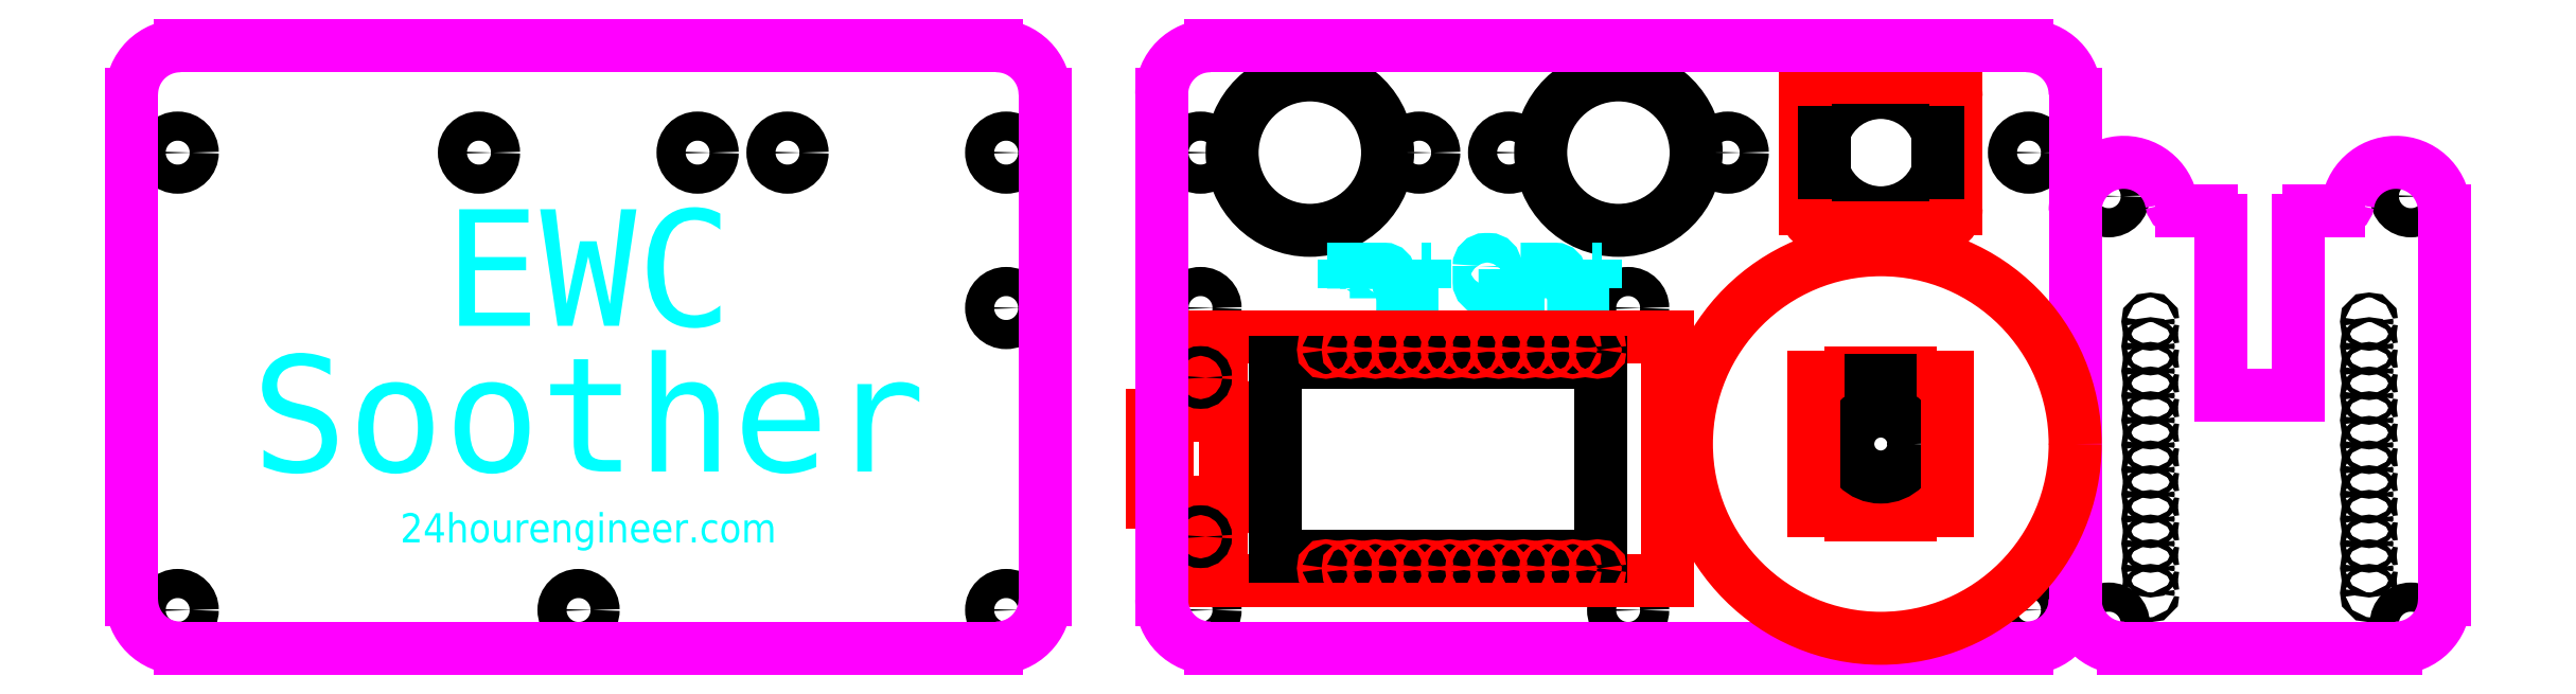
<metadata>
{"format":"dxf","ext":"dxf","renderer":"ezdxf+matplotlib","layout":"modelspace","background":"white","min_lineweight":24,"dpi":150}
</metadata>
<code>
0
SECTION
2
ENTITIES
0
ARC
8
cut
10
80
20
0
30
0
40
6.2
50
199.3
51
340.7
0
LINE
8
construction
10
86.9
20
-23.1
30
0
11
73.1
21
-23.1
31
0
0
ARC
8
cut
10
80
20
0
30
0
40
6.2
50
19.34
51
160.7
0
LINE
8
construction
10
74.25
20
-7.75
30
0
11
85.75
21
-7.75
31
0
0
LINE
8
construction
10
72.25
20
-5.75
30
0
11
72.25
21
5.75
31
0
0
LINE
8
construction
10
86.9
20
-36.9
30
0
11
73.1
21
-36.9
31
0
0
LINE
8
construction
10
87.75
20
-5.75
30
0
11
87.75
21
5.75
31
0
0
CIRCLE
8
cut
10
21.25
20
0
30
0
40
8
0
LINE
8
construction
10
74.25
20
7.75
30
0
11
85.75
21
7.75
31
0
0
CIRCLE
8
cut
10
53
20
0
30
0
40
8
0
ARC
8
construction
10
85.75
20
5.75
30
0
40
2
50
0
51
90
0
ARC
8
construction
10
85.75
20
-5.75
30
0
40
2
50
270
51
0
0
ARC
8
construction
10
74.25
20
-5.75
30
0
40
2
50
180
51
270
0
ARC
8
construction
10
74.25
20
5.75
30
0
40
2
50
90
51
180
0
LINE
8
construction
10
79.5
20
-23.1
30
0
11
79.5
21
-22.7
31
0
0
LINE
8
cut
10
74.15
20
2.054
30
0
11
74.15
21
-2.054
31
0
0
CIRCLE
8
cut
10
32.5
20
0
30
0
40
1.5
0
CIRCLE
8
cut
10
-32.5
20
-3.6e-15
30
0
40
1.5
0
LINE
8
cut
10
85.85
20
2.054
30
0
11
85.85
21
-2.054
31
0
0
CIRCLE
8
cut
10
64.25
20
0
30
0
40
1.5
0
CIRCLE
8
cut
10
-64.25
20
-4.44e-14
30
0
40
1.5
0
CIRCLE
8
cut
10
95.25
20
-47.09
30
0
40
1.5
0
CIRCLE
8
cut
10
-95.25
20
-47.09
30
0
40
1.5
0
CIRCLE
8
cut
10
10
20
0
30
0
40
1.5
0
CIRCLE
8
cut
10
-10
20
-3.6e-15
30
0
40
1.5
0
CIRCLE
8
cut
10
95.25
20
-4.974e-13
30
0
40
1.5
0
CIRCLE
8
cut
10
-95.25
20
-4.761e-13
30
0
40
1.5
0
LINE
8
construction
10
76.94
20
-23.1
30
0
11
76.94
21
-22.7
31
0
0
CIRCLE
8
cut
10
41.75
20
0
30
0
40
1.5
0
CIRCLE
8
cut
10
-41.75
20
1.8e-15
30
0
40
1.5
0
CIRCLE
8
cut
10
10
20
-16
30
0
40
1.5
0
CIRCLE
8
cut
10
-10
20
-16
30
0
40
1.5
0
CIRCLE
8
cut
10
54
20
-16
30
0
40
1.5
0
CIRCLE
8
cut
10
10
20
-47.09
30
0
40
1.5
0
CIRCLE
8
cut
10
-10
20
-47.09
30
0
40
1.5
0
CIRCLE
8
cut
10
54
20
-47.09
30
0
40
1.5
0
CIRCLE
8
cut
10
-54
20
-47.09
30
0
40
1.5
0
CIRCLE
8
cut
10
134.5
20
-4.49
30
0
40
1.5
0
CIRCLE
8
cut
10
134.5
20
-48.49
30
0
40
1.5
0
CIRCLE
8
cut
10
103.5
20
-4.49
30
0
40
1.5
0
CIRCLE
8
cut
10
103.5
20
-48.49
30
0
40
1.5
0
LINE
8
construction
10
76.94
20
-36.9
30
0
11
76.94
21
-37.3
31
0
0
LINE
8
construction
10
76.94
20
-36.9
30
0
11
76.94
21
-36.5
31
0
0
LINE
8
construction
10
82.06
20
-23.1
30
0
11
82.06
21
-22.7
31
0
0
LINE
8
construction
10
82.06
20
-36.9
30
0
11
82.06
21
-37.3
31
0
0
LINE
8
construction
10
82.06
20
-36.9
30
0
11
82.06
21
-36.5
31
0
0
LINE
8
construction
10
79.5
20
-22.7
30
0
11
80.5
21
-22.7
31
0
0
LINE
8
construction
10
76.94
20
-22.7
30
0
11
77.94
21
-22.7
31
0
0
LINE
8
construction
10
76.94
20
-37.3
30
0
11
77.94
21
-37.3
31
0
0
LINE
8
construction
10
76.94
20
-36.5
30
0
11
77.94
21
-36.5
31
0
0
LINE
8
construction
10
82.06
20
-22.7
30
0
11
83.06
21
-22.7
31
0
0
LINE
8
construction
10
82.06
20
-37.3
30
0
11
83.06
21
-37.3
31
0
0
LINE
8
construction
10
82.06
20
-36.5
30
0
11
83.06
21
-36.5
31
0
0
LINE
8
construction
10
80.5
20
-22.7
30
0
11
80.5
21
-23.1
31
0
0
LINE
8
construction
10
77.94
20
-22.7
30
0
11
77.94
21
-23.1
31
0
0
LINE
8
construction
10
77.94
20
-37.3
30
0
11
77.94
21
-36.9
31
0
0
LINE
8
construction
10
77.94
20
-36.5
30
0
11
77.94
21
-36.9
31
0
0
LINE
8
construction
10
83.06
20
-22.7
30
0
11
83.06
21
-23.1
31
0
0
LINE
8
construction
10
83.06
20
-37.3
30
0
11
83.06
21
-36.9
31
0
0
LINE
8
construction
10
83.06
20
-36.5
30
0
11
83.06
21
-36.9
31
0
0
CIRCLE
8
cut
10
80
20
-30
30
0
40
3.4
0
LINE
8
cut
10
79
20
-24.2
30
0
11
81
21
-24.2
31
0
0
LINE
8
cut
10
81
20
-24.2
30
0
11
81
21
-23.4
31
0
0
LINE
8
cut
10
81
20
-23.4
30
0
11
79
21
-23.4
31
0
0
LINE
8
cut
10
79
20
-23.4
30
0
11
79
21
-24.2
31
0
0
LINE
8
construction
10
73.1
20
-23.1
30
0
11
73.1
21
-36.9
31
0
0
LINE
8
construction
10
86.9
20
-36.9
30
0
11
86.9
21
-23.1
31
0
0
LWPOLYLINE
8
text
90
        2
70
   128
43
0
10
24.75
20
-11
10
24.75
20
-14
0
LWPOLYLINE
8
text
90
        5
70
   128
43
0
10
25.75
20
-14
10
25.75
20
-12
10
26.58
20
-12
42
-0.4142
10
27.08
20
-12.5
10
27.08
20
-14
0
LWPOLYLINE
8
text
90
        7
70
   128
43
0
10
28.08
20
-14
10
28.92
20
-14
42
0.4142
10
29.42
20
-13.5
10
29.42
20
-12.5
42
0.4142
10
28.92
20
-12
10
28.08
20
-12
10
28.08
20
-15
0
LWPOLYLINE
8
text
90
        5
70
   128
43
0
10
30.42
20
-12
10
30.42
20
-13.5
42
0.4142
10
30.92
20
-14
10
31.75
20
-14
10
31.75
20
-12
0
LWPOLYLINE
8
text
90
        2
70
   128
43
0
10
32.75
20
-12
10
33.75
20
-12
0
LWPOLYLINE
8
text
90
        2
70
   128
43
0
10
33.08
20
-11
10
33.08
20
-14
0
LWPOLYLINE
8
text
90
        8
70
   129
43
0
10
38.67
20
-11.67
42
-0.4142
10
39.33
20
-11
10
39.67
20
-11
42
-0.4142
10
40.33
20
-11.67
10
40.33
20
-13.33
42
-0.4142
10
39.67
20
-14
10
39.33
20
-14
42
-0.4142
10
38.67
20
-13.33
0
LWPOLYLINE
8
text
90
        5
70
   128
43
0
10
41.33
20
-12
10
41.33
20
-13.5
42
0.4142
10
41.83
20
-14
10
42.67
20
-14
10
42.67
20
-12
0
LWPOLYLINE
8
text
90
        2
70
   128
43
0
10
43.67
20
-12
10
44.67
20
-12
0
LWPOLYLINE
8
text
90
        2
70
   128
43
0
10
44
20
-11
10
44
20
-14
0
LWPOLYLINE
8
text
90
        7
70
   128
43
0
10
45.67
20
-14
10
46.5
20
-14
42
0.4142
10
47
20
-13.5
10
47
20
-12.5
42
0.4142
10
46.5
20
-12
10
45.67
20
-12
10
45.67
20
-15
0
LWPOLYLINE
8
text
90
        5
70
   128
43
0
10
48
20
-12
10
48
20
-13.5
42
0.4142
10
48.5
20
-14
10
49.33
20
-14
10
49.33
20
-12
0
LWPOLYLINE
8
text
90
        2
70
   128
43
0
10
50.33
20
-12
10
51.33
20
-12
0
LWPOLYLINE
8
text
90
        2
70
   128
43
0
10
50.67
20
-11
10
50.67
20
-14
0
MTEXT
8
text
10
-53
20
-39
30
0
40
3
41
0
46
0
71
     5
72
     1
1
24hourengineer.com
7
textstyle11
73
     1
44
1
0
LINE
8
construction
10
58
20
-19
30
0
11
58
21
-44.09
31
0
0
LINE
8
construction
10
58
20
-44.09
30
0
11
6.51
21
-44.09
31
0
0
LINE
8
construction
10
6.51
20
-44.09
30
0
11
6.51
21
-19
31
0
0
LINE
8
construction
10
6.51
20
-19
30
0
11
58
21
-19
31
0
0
LINE
8
construction
10
5.06
20
-36.05
30
0
11
5.06
21
-27.04
31
0
0
LINE
8
construction
10
5.06
20
-36.05
30
0
11
12.56
21
-36.05
31
0
0
LINE
8
construction
10
12.56
20
-36.05
30
0
11
12.56
21
-27.05
31
0
0
LINE
8
construction
10
12.56
20
-27.05
30
0
11
5.06
21
-27.04
31
0
0
LINE
8
construction
10
12.11
20
-21.5
30
0
11
7.91
21
-21.5
31
0
0
LINE
8
construction
10
12.11
20
-37.89
30
0
11
7.91
21
-37.89
31
0
0
LINE
8
construction
10
7.91
20
-21.5
30
0
11
7.91
21
-24.8
31
0
0
LINE
8
construction
10
7.91
20
-37.89
30
0
11
7.91
21
-41.19
31
0
0
LINE
8
construction
10
7.91
20
-24.8
30
0
11
12.11
21
-24.8
31
0
0
LINE
8
construction
10
7.91
20
-41.19
30
0
11
12.11
21
-41.19
31
0
0
LINE
8
construction
10
12.11
20
-24.8
30
0
11
12.11
21
-21.5
31
0
0
LINE
8
construction
10
12.11
20
-41.19
30
0
11
12.11
21
-37.89
31
0
0
LINE
8
construction
10
12.11
20
-37.89
30
0
11
7.91
21
-41.19
31
0
0
LINE
8
construction
10
12.11
20
-24.8
30
0
11
7.91
21
-21.5
31
0
0
CIRCLE
8
cut
10
10.01
20
-39.54
30
0
40
0.5
0
CIRCLE
8
cut
10
10.01
20
-23.15
30
0
40
0.5
0
LINE
8
cut
10
51.2
20
-21.54
30
0
11
17.7
21
-21.54
31
0
0
LINE
8
cut
10
17.7
20
-21.54
30
0
11
17.7
21
-41.55
31
0
0
LINE
8
cut
10
17.7
20
-41.55
30
0
11
51.2
21
-41.55
31
0
0
LINE
8
cut
10
51.2
20
-41.55
30
0
11
51.2
21
-21.54
31
0
0
CIRCLE
8
construction
10
50.85
20
-42.8
30
0
40
0.25
0
CIRCLE
8
construction
10
48.31
20
-42.8
30
0
40
0.25
0
CIRCLE
8
construction
10
45.77
20
-42.8
30
0
40
0.25
0
CIRCLE
8
construction
10
43.23
20
-42.8
30
0
40
0.25
0
CIRCLE
8
construction
10
40.69
20
-42.8
30
0
40
0.25
0
CIRCLE
8
construction
10
38.15
20
-42.8
30
0
40
0.25
0
CIRCLE
8
construction
10
35.61
20
-42.8
30
0
40
0.25
0
CIRCLE
8
construction
10
33.07
20
-42.8
30
0
40
0.25
0
CIRCLE
8
construction
10
30.53
20
-42.79
30
0
40
0.25
0
CIRCLE
8
construction
10
27.99
20
-42.79
30
0
40
0.25
0
CIRCLE
8
construction
10
25.45
20
-42.8
30
0
40
0.25
0
CIRCLE
8
construction
10
22.91
20
-42.79
30
0
40
0.25
0
CIRCLE
8
construction
10
30.53
20
-20.29
30
0
40
0.25
0
CIRCLE
8
construction
10
22.91
20
-20.29
30
0
40
0.25
0
CIRCLE
8
construction
10
25.45
20
-20.3
30
0
40
0.25
0
CIRCLE
8
construction
10
48.31
20
-20.29
30
0
40
0.25
0
CIRCLE
8
construction
10
50.85
20
-20.29
30
0
40
0.25
0
CIRCLE
8
construction
10
43.23
20
-20.3
30
0
40
0.25
0
CIRCLE
8
construction
10
45.77
20
-20.3
30
0
40
0.25
0
CIRCLE
8
construction
10
38.15
20
-20.29
30
0
40
0.25
0
CIRCLE
8
construction
10
40.69
20
-20.29
30
0
40
0.25
0
CIRCLE
8
construction
10
33.07
20
-20.3
30
0
40
0.25
0
CIRCLE
8
construction
10
35.61
20
-20.29
30
0
40
0.25
0
CIRCLE
8
construction
10
27.99
20
-20.29
30
0
40
0.25
0
CIRCLE
8
cut
10
107.7
20
-45.34
30
0
40
0.25
0
CIRCLE
8
cut
10
107.7
20
-42.8
30
0
40
0.25
0
CIRCLE
8
cut
10
107.8
20
-40.26
30
0
40
0.25
0
CIRCLE
8
cut
10
107.7
20
-37.72
30
0
40
0.25
0
CIRCLE
8
cut
10
107.8
20
-35.18
30
0
40
0.25
0
CIRCLE
8
cut
10
107.8
20
-32.64
30
0
40
0.25
0
CIRCLE
8
cut
10
107.8
20
-30.1
30
0
40
0.25
0
CIRCLE
8
cut
10
107.7
20
-27.56
30
0
40
0.25
0
CIRCLE
8
cut
10
107.8
20
-25.02
30
0
40
0.25
0
CIRCLE
8
cut
10
107.8
20
-22.48
30
0
40
0.25
0
CIRCLE
8
cut
10
107.8
20
-19.94
30
0
40
0.25
0
CIRCLE
8
cut
10
107.8
20
-17.4
30
0
40
0.25
0
CIRCLE
8
cut
10
130.2
20
-25.02
30
0
40
0.25
0
CIRCLE
8
cut
10
130.2
20
-17.4
30
0
40
0.25
0
CIRCLE
8
cut
10
130.2
20
-19.94
30
0
40
0.25
0
CIRCLE
8
cut
10
130.2
20
-42.8
30
0
40
0.25
0
CIRCLE
8
cut
10
130.2
20
-45.34
30
0
40
0.25
0
CIRCLE
8
cut
10
130.2
20
-37.72
30
0
40
0.25
0
CIRCLE
8
cut
10
130.2
20
-40.26
30
0
40
0.25
0
CIRCLE
8
cut
10
130.2
20
-32.64
30
0
40
0.25
0
CIRCLE
8
cut
10
130.2
20
-35.18
30
0
40
0.25
0
CIRCLE
8
cut
10
130.2
20
-27.56
30
0
40
0.25
0
CIRCLE
8
cut
10
130.2
20
-30.1
30
0
40
0.25
0
CIRCLE
8
cut
10
130.2
20
-22.48
30
0
40
0.25
0
LINE
8
outline
10
123
20
-7
30
0
11
123
21
-25
31
0
0
LINE
8
outline
10
123
20
-25
30
0
11
115
21
-25
31
0
0
LINE
8
outline
10
115
20
-25
30
0
11
115
21
-7
31
0
0
LINE
8
outline
10
105
20
-51
30
0
11
133
21
-51
31
0
0
LINE
8
outline
10
138
20
-46
30
0
11
138
21
-6
31
0
0
ARC
8
outline
10
105
20
-46
30
0
40
5
50
180
51
270
0
ARC
8
outline
10
133
20
-46
30
0
40
5
50
270
51
0
0
MTEXT
8
Text2
10
-53
20
-20.83
30
0
40
12
41
0
46
0
71
     5
72
     1
1
EWC\PSoother
7
textstyle12
73
     1
44
0.75
0
LINE
8
outline
10
11
20
-51
30
0
11
95
21
-51
31
0
0
LINE
8
outline
10
-11
20
-51
30
0
11
-95
21
-51
31
0
0
LINE
8
outline
10
6
20
-46
30
0
11
6
21
6
31
0
0
LINE
8
outline
10
-6
20
-46
30
0
11
-6
21
6
31
0
0
LINE
8
outline
10
95
20
11
30
0
11
11
21
11
31
0
0
LINE
8
outline
10
-95
20
11
30
0
11
-11
21
11
31
0
0
LINE
8
outline
10
100
20
6
30
0
11
100
21
-46
31
0
0
LINE
8
outline
10
-100
20
6
30
0
11
-100
21
-46
31
0
0
ARC
8
outline
10
95
20
6
30
0
40
5
50
0
51
90
0
ARC
8
outline
10
-95
20
6
30
0
40
5
50
90
51
180
0
ARC
8
outline
10
95
20
-46
30
0
40
5
50
270
51
0
0
ARC
8
outline
10
-95
20
-46
30
0
40
5
50
180
51
270
0
ARC
8
outline
10
11
20
-46
30
0
40
5
50
180
51
270
0
ARC
8
outline
10
-11
20
-46
30
0
40
5
50
270
51
0
0
ARC
8
outline
10
11
20
6
30
0
40
5
50
90
51
180
0
ARC
8
outline
10
-11
20
6
30
0
40
5
50
0
51
90
0
CIRCLE
8
construction
10
80
20
-30
30
0
40
20
0
ARC
8
outline
10
133
20
-6
30
0
40
5
50
0
51
170.4
0
ARC
8
outline
10
105
20
-6
30
0
40
5
50
9.594
51
180
0
LINE
8
outline
10
127.1
20
-6
30
0
11
124
21
-6
31
0
0
LINE
8
outline
10
114
20
-6
30
0
11
110.9
21
-6
31
0
0
ARC
8
outline
10
127.1
20
-5
30
0
40
1
50
270
51
350.4
0
ARC
8
outline
10
124
20
-7
30
0
40
1
50
90
51
180
0
ARC
8
outline
10
114
20
-7
30
0
40
1
50
0
51
90
0
ARC
8
outline
10
110.9
20
-5
30
0
40
1
50
189.6
51
270
0
VIEWPORT
8
0
10
128.5
20
97.5
30
0
40
314.2
41
222.2
68
     1
69
     1
12
128.5
22
97.5
13
0
23
0
14
10
24
10
15
10
25
10
16
0
26
0
36
1
17
0
27
0
37
0
42
50
43
0
44
0
45
222.2
50
0
51
0
72
   100
90
   557152
1

281
     0
71
     1
74
     0
110
0
120
0
130
0
111
1
121
0
131
0
112
0
122
1
132
0
79
     0
146
0
170
     0
61
     5
348
15F4
292
     1
282
     1
141
0
142
0
63
   256
361
16B6
0
ENDSEC
0
EOF

</code>
